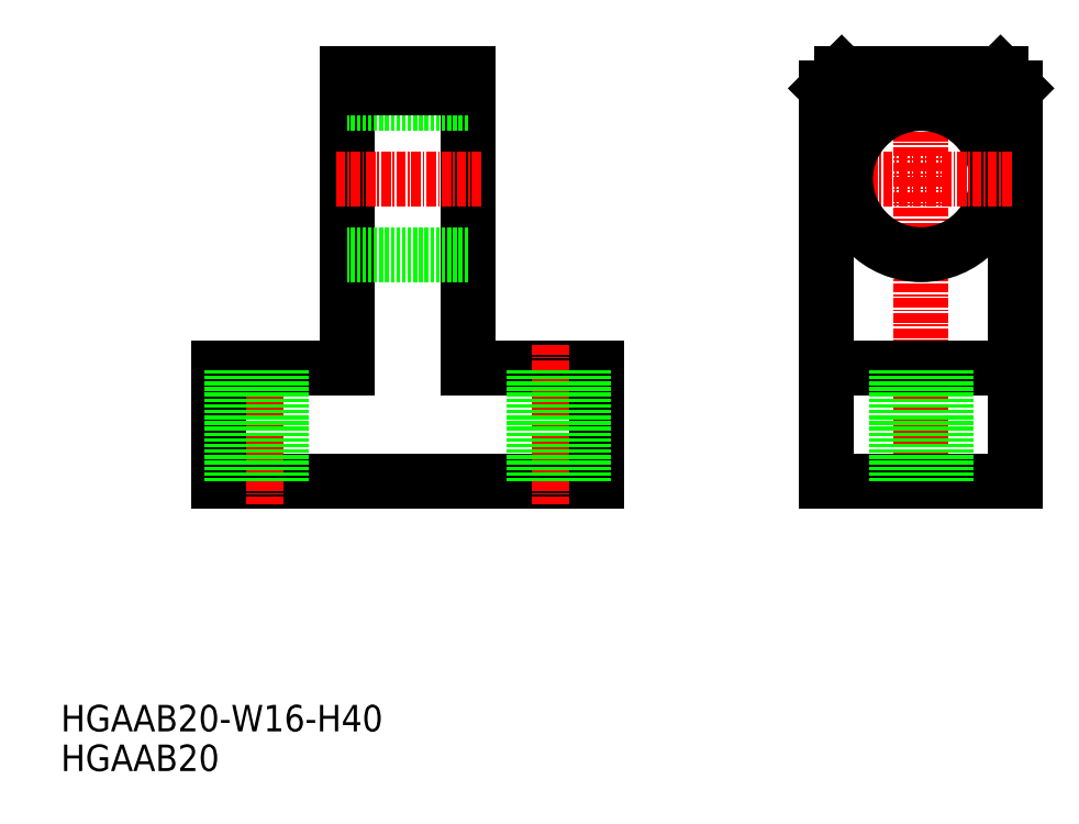
<metadata>
{"format":"dxf","ext":"dxf","renderer":"ezdxf+matplotlib","layout":"modelspace","background":"white","min_lineweight":24,"dpi":150}
</metadata>
<code>
0
SECTION
2
ENTITIES
0
TEXT
8
0
10
0.4548
20
0.9285
30
0
40
3.5
1
HGAAB20
0
TEXT
8
0
10
0.4548
20
6.175
30
0
40
3.5
1
HGAAB20-W16-H40
0
LINE
8
0
10
71.32
20
39.22
30
0
11
21.32
21
39.22
31
0
0
LINE
8
CENTER
10
26.32
20
57.22
30
0
11
26.32
21
36.22
31
0
0
LINE
8
0
10
21.32
20
39.22
30
0
11
21.32
21
54.22
31
0
0
LINE
8
0
10
21.32
20
54.22
30
0
11
38.32
21
54.22
31
0
0
LINE
8
0
10
54.32
20
54.22
30
0
11
71.32
21
54.22
31
0
0
LINE
8
CENTER
10
66.32
20
57.22
30
0
11
66.32
21
36.22
31
0
0
LINE
8
0
10
71.32
20
39.22
30
0
11
71.32
21
54.22
31
0
0
LINE
8
0
10
38.32
20
93.22
30
0
11
38.32
21
54.22
31
0
0
LINE
8
0
10
54.32
20
54.22
30
0
11
54.32
21
93.22
31
0
0
LINE
8
0
10
54.32
20
69.22
30
0
11
38.32
21
69.22
31
0
0
LINE
8
CENTER
10
36.82
20
79.22
30
0
11
56.32
21
79.22
31
0
0
LINE
8
0
10
54.32
20
89.22
30
0
11
38.32
21
89.22
31
0
0
LINE
8
0
10
54.32
20
93.22
30
0
11
38.32
21
93.22
31
0
0
LINE
8
0
10
54.32
20
91.22
30
0
11
38.32
21
91.22
31
0
0
LINE
8
CENTER
10
114.2
20
36.22
30
0
11
114.2
21
96.22
31
0
0
LINE
8
0
10
101.7
20
39.22
30
0
11
101.7
21
91.22
31
0
0
LINE
8
0
10
126.7
20
39.22
30
0
11
126.7
21
91.22
31
0
0
LINE
8
0
10
114.2
20
39.22
30
0
11
101.7
21
39.22
31
0
0
LINE
8
0
10
114.2
20
39.22
30
0
11
126.7
21
39.22
31
0
0
LINE
8
CENTER
10
103.2
20
79.22
30
0
11
114.2
21
79.22
31
0
0
LINE
8
0
10
103.7
20
93.22
30
0
11
114.2
21
93.22
31
0
0
LINE
8
0
10
101.7
20
54.22
30
0
11
114.2
21
54.22
31
0
0
CIRCLE
8
0
10
114.2
20
79.22
30
0
40
10
0
LINE
8
0
10
101.7
20
91.22
30
0
11
103.7
21
93.22
31
0
0
LINE
8
0
10
126.7
20
54.22
30
0
11
114.2
21
54.22
31
0
0
LINE
8
CENTER
10
126.2
20
79.22
30
0
11
114.2
21
79.22
31
0
0
LINE
8
0
10
124.7
20
93.22
30
0
11
114.2
21
93.22
31
0
0
LINE
8
0
10
69.57
20
39.22
30
0
11
69.57
21
54.22
31
0
0
LINE
8
0
10
63.07
20
39.22
30
0
11
63.07
21
54.22
31
0
0
LINE
8
0
10
117.5
20
39.22
30
0
11
117.5
21
54.22
31
0
0
LINE
8
0
10
111
20
39.22
30
0
11
111
21
54.22
31
0
0
LINE
8
0
10
29.57
20
39.22
30
0
11
29.57
21
54.22
31
0
0
LINE
8
0
10
23.07
20
39.22
30
0
11
23.07
21
54.22
31
0
0
LINE
8
0
10
126.7
20
91.22
30
0
11
124.7
21
93.22
31
0
0
ENDSEC
0
EOF

</code>
